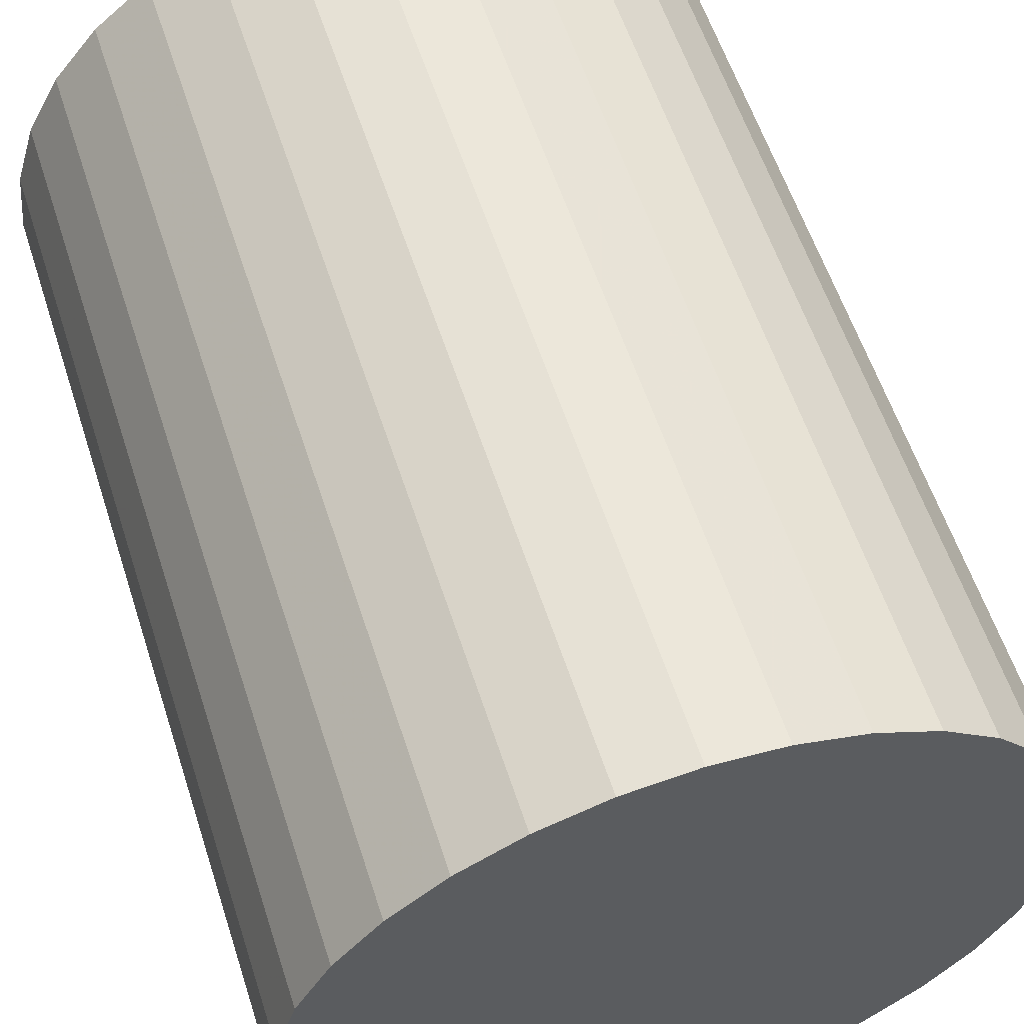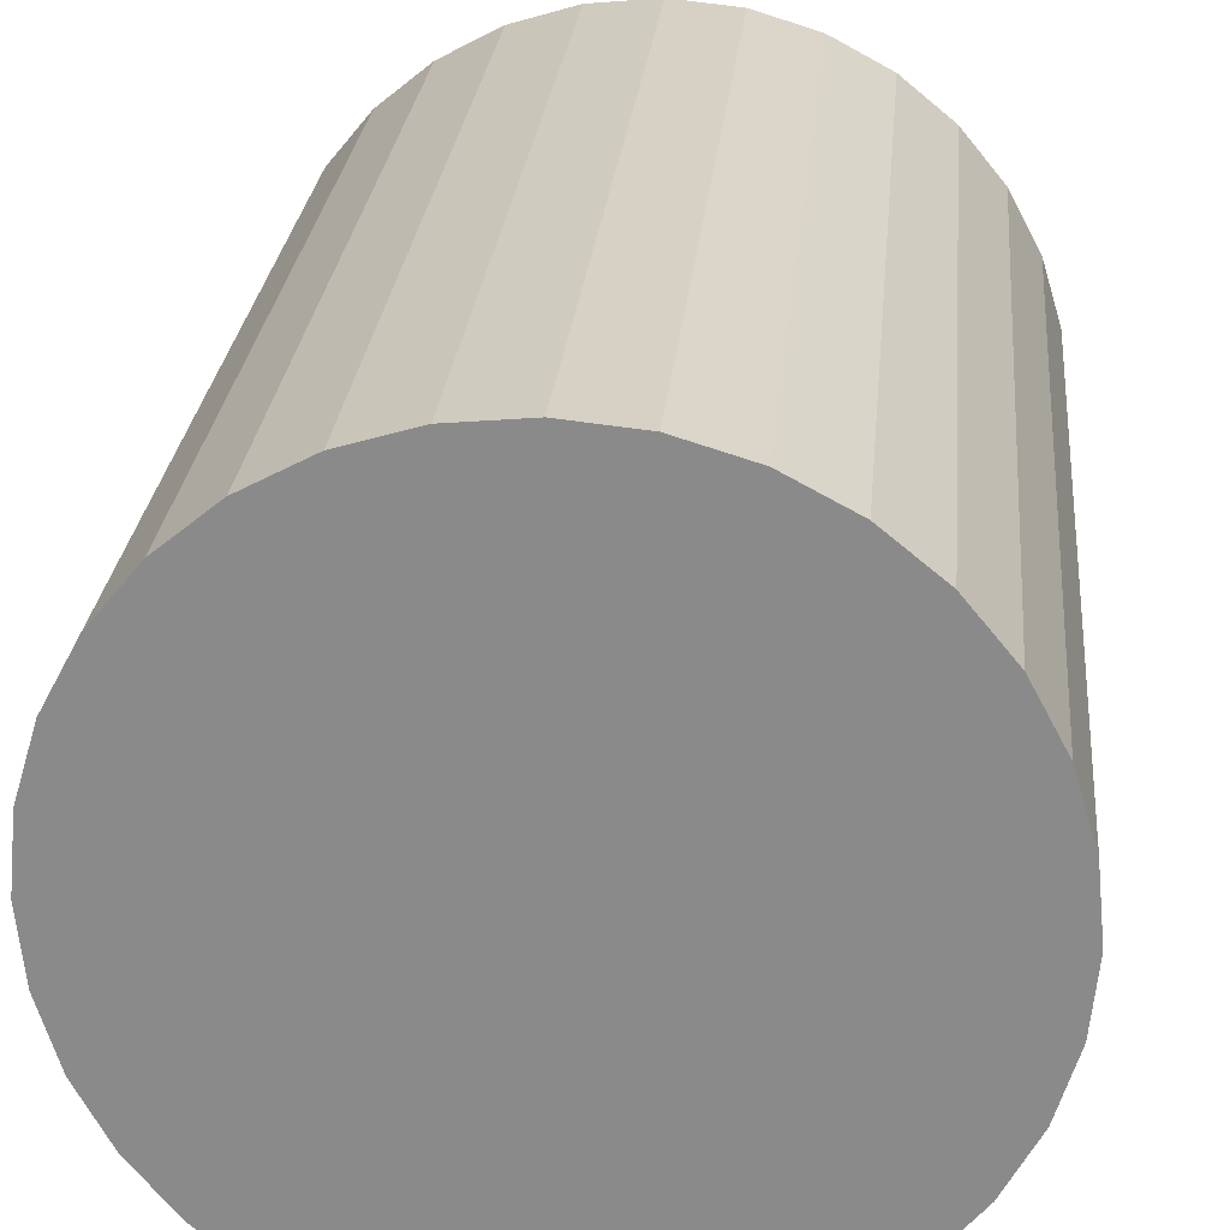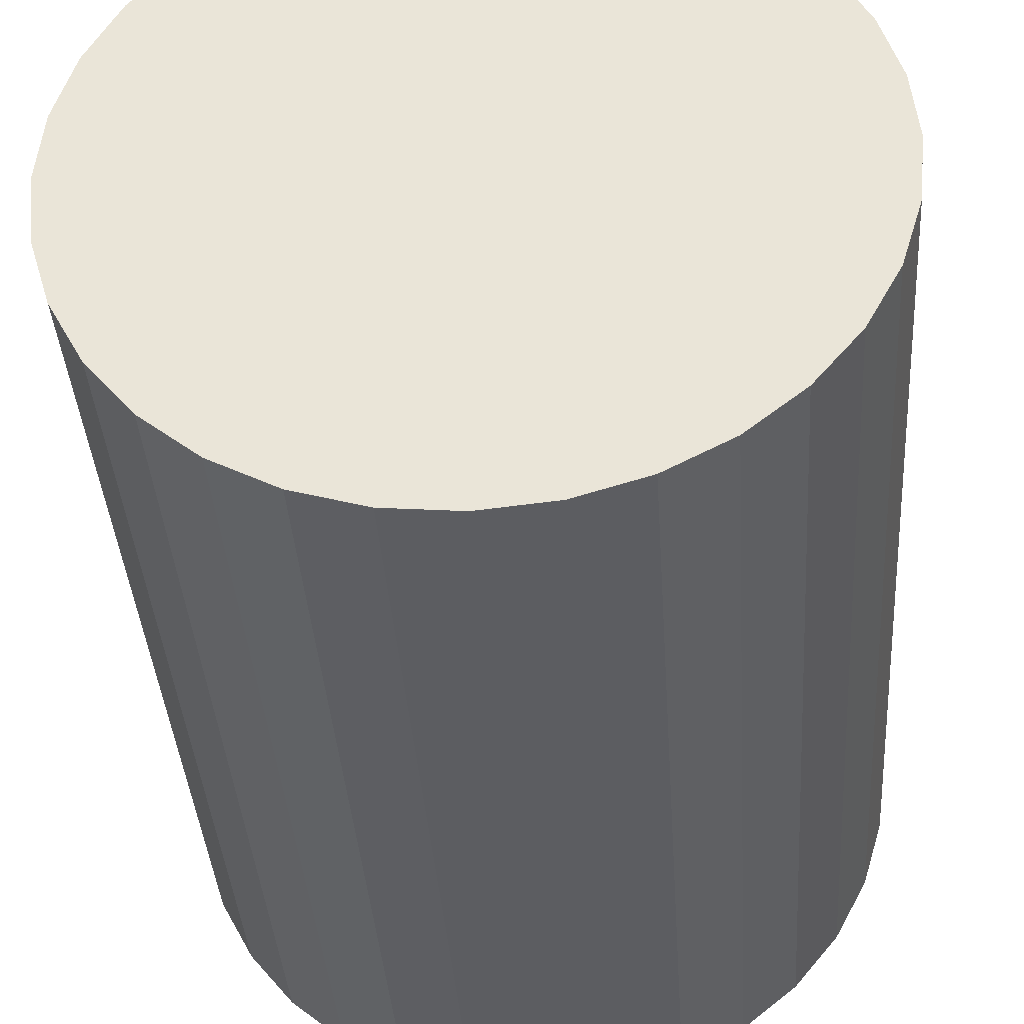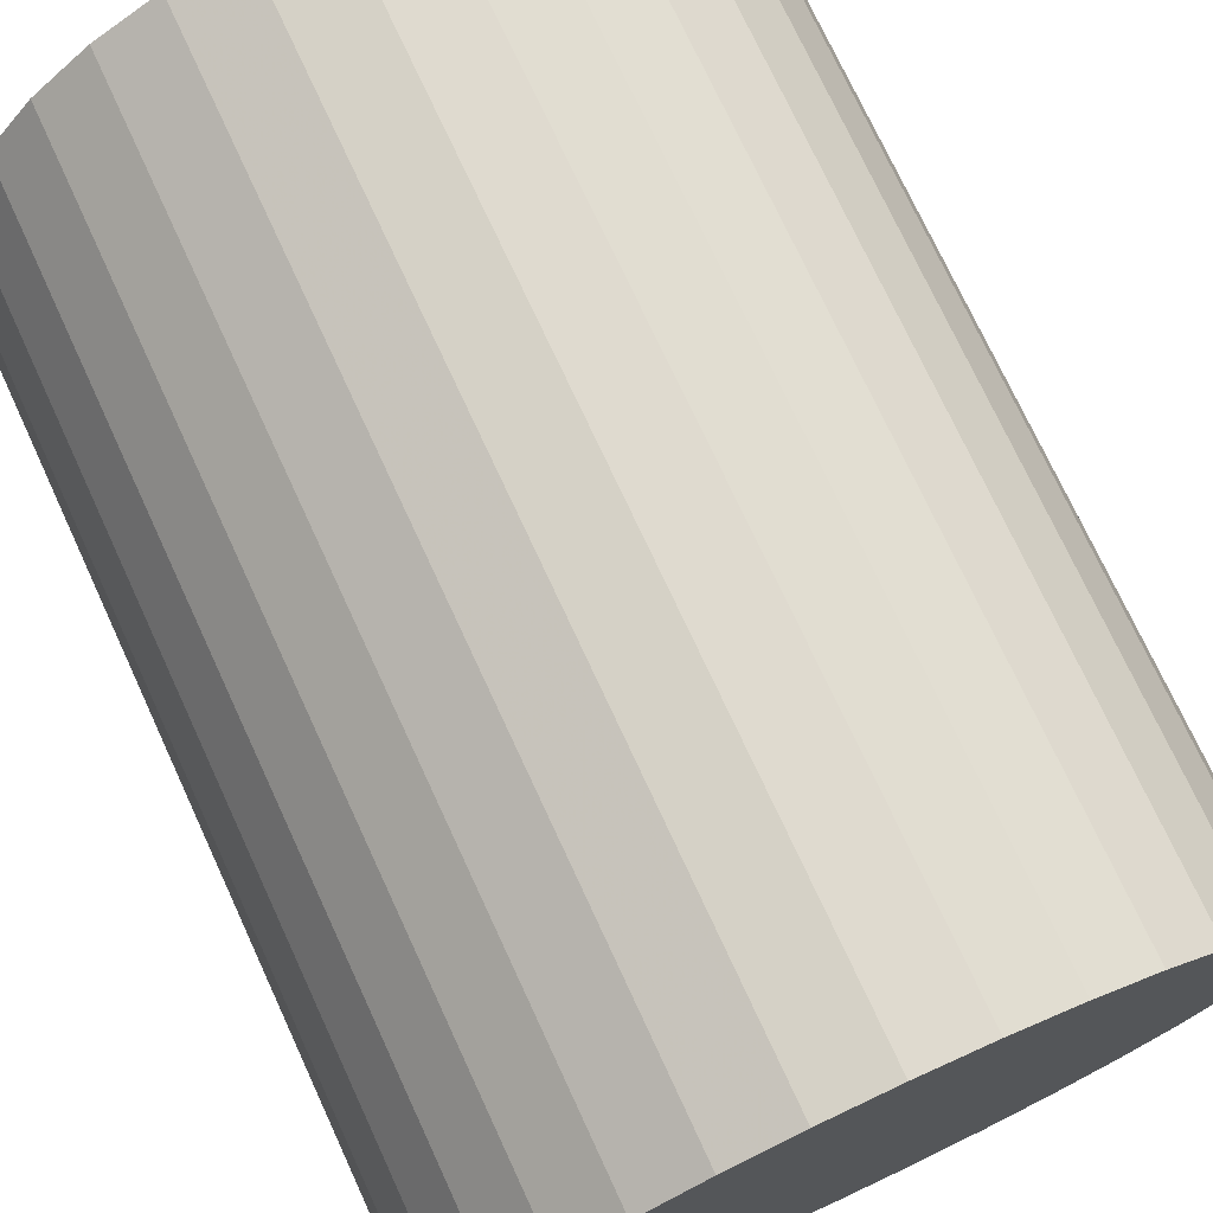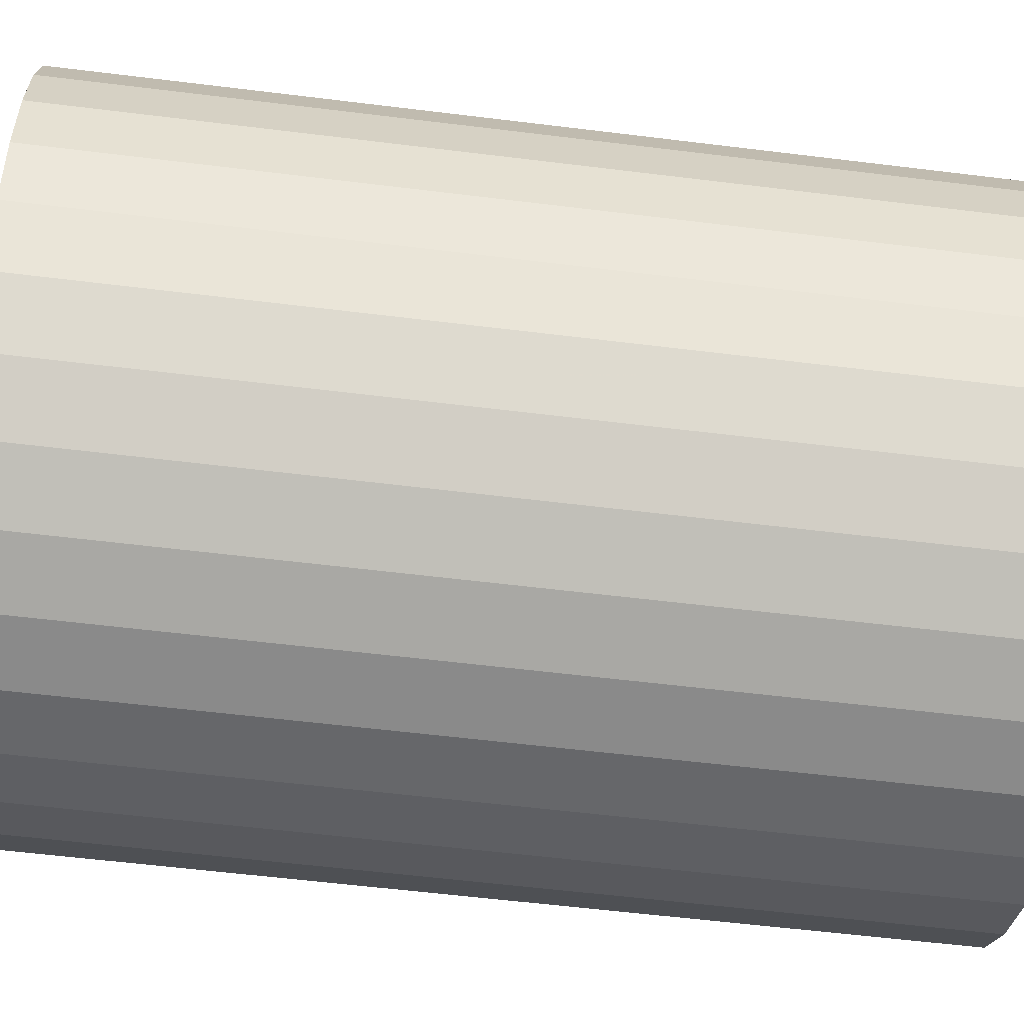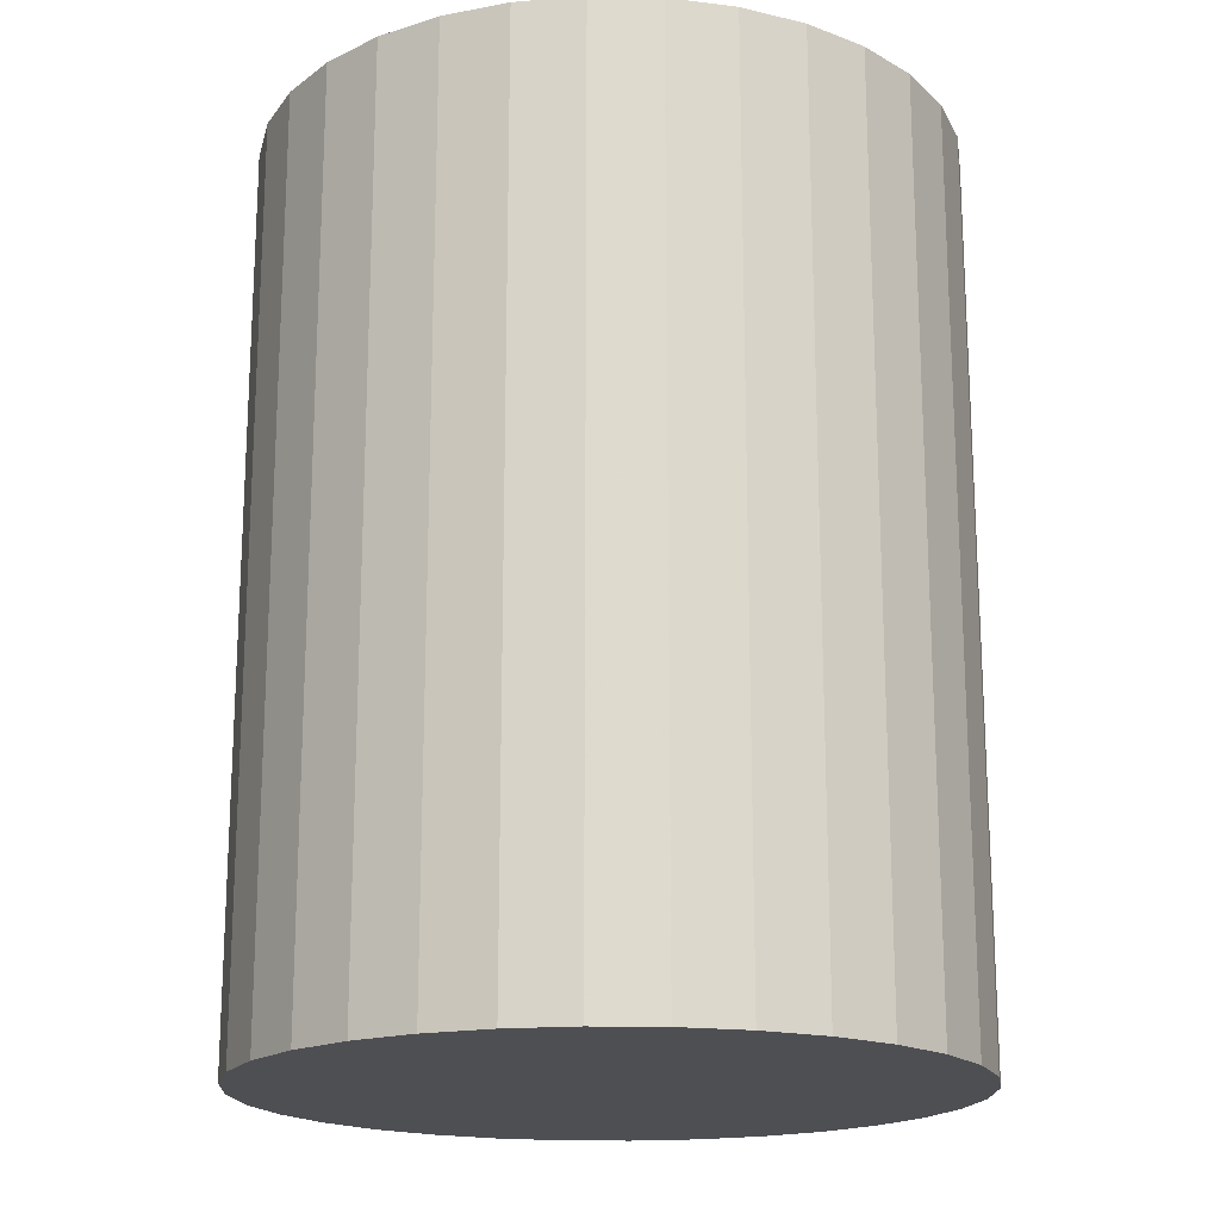
<metadata>
{"format":"obj","ext":"obj","renderer":"f3d","projection":"perspective","resolution":1024,"background":"white","views":[{"elev":58.2,"azim":-17.9,"up":"+Y"},{"elev":25.8,"azim":-174.8,"up":"+Y"},{"elev":-37.6,"azim":-176.2,"up":"+Y"},{"elev":73.9,"azim":155.2,"up":"+Y"},{"elev":-57.9,"azim":-97.3,"up":"+Y"},{"elev":-18.2,"azim":-165.4,"up":"+Z"}]}
</metadata>
<code>
v 0 0 -0.03872
v 0.02969 0 -0.03872
v 0.02969 0 0.03872
v 0 0 0.03872
v 0.02912 0.005793 -0.03872
v 0.02912 0.005793 0.03872
v 0.02743 0.01136 -0.03872
v 0.02743 0.01136 0.03872
v 0.02469 0.0165 -0.03872
v 0.02469 0.0165 0.03872
v 0.021 0.021 -0.03872
v 0.021 0.021 0.03872
v 0.0165 0.02469 -0.03872
v 0.0165 0.02469 0.03872
v 0.01136 0.02743 -0.03872
v 0.01136 0.02743 0.03872
v 0.005793 0.02912 -0.03872
v 0.005793 0.02912 0.03872
v 0 0.02969 -0.03872
v 0 0.02969 0.03872
v -0.005793 0.02912 -0.03872
v -0.005793 0.02912 0.03872
v -0.01136 0.02743 -0.03872
v -0.01136 0.02743 0.03872
v -0.0165 0.02469 -0.03872
v -0.0165 0.02469 0.03872
v -0.021 0.021 -0.03872
v -0.021 0.021 0.03872
v -0.02469 0.0165 -0.03872
v -0.02469 0.0165 0.03872
v -0.02743 0.01136 -0.03872
v -0.02743 0.01136 0.03872
v -0.02912 0.005793 -0.03872
v -0.02912 0.005793 0.03872
v -0.02969 0 -0.03872
v -0.02969 0 0.03872
v -0.02912 -0.005793 -0.03872
v -0.02912 -0.005793 0.03872
v -0.02743 -0.01136 -0.03872
v -0.02743 -0.01136 0.03872
v -0.02469 -0.0165 -0.03872
v -0.02469 -0.0165 0.03872
v -0.021 -0.021 -0.03872
v -0.021 -0.021 0.03872
v -0.0165 -0.02469 -0.03872
v -0.0165 -0.02469 0.03872
v -0.01136 -0.02743 -0.03872
v -0.01136 -0.02743 0.03872
v -0.005793 -0.02912 -0.03872
v -0.005793 -0.02912 0.03872
v -0 -0.02969 -0.03872
v -0 -0.02969 0.03872
v 0.005793 -0.02912 -0.03872
v 0.005793 -0.02912 0.03872
v 0.01136 -0.02743 -0.03872
v 0.01136 -0.02743 0.03872
v 0.0165 -0.02469 -0.03872
v 0.0165 -0.02469 0.03872
v 0.021 -0.021 -0.03872
v 0.021 -0.021 0.03872
v 0.02469 -0.0165 -0.03872
v 0.02469 -0.0165 0.03872
v 0.02743 -0.01136 -0.03872
v 0.02743 -0.01136 0.03872
v 0.02912 -0.005793 -0.03872
v 0.02912 -0.005793 0.03872
f 2 1 5
f 2 5 3
f 3 5 6
f 3 6 4
f 5 1 7
f 5 7 6
f 6 7 8
f 6 8 4
f 7 1 9
f 7 9 8
f 8 9 10
f 8 10 4
f 9 1 11
f 9 11 10
f 10 11 12
f 10 12 4
f 11 1 13
f 11 13 12
f 12 13 14
f 12 14 4
f 13 1 15
f 13 15 14
f 14 15 16
f 14 16 4
f 15 1 17
f 15 17 16
f 16 17 18
f 16 18 4
f 17 1 19
f 17 19 18
f 18 19 20
f 18 20 4
f 19 1 21
f 19 21 20
f 20 21 22
f 20 22 4
f 21 1 23
f 21 23 22
f 22 23 24
f 22 24 4
f 23 1 25
f 23 25 24
f 24 25 26
f 24 26 4
f 25 1 27
f 25 27 26
f 26 27 28
f 26 28 4
f 27 1 29
f 27 29 28
f 28 29 30
f 28 30 4
f 29 1 31
f 29 31 30
f 30 31 32
f 30 32 4
f 31 1 33
f 31 33 32
f 32 33 34
f 32 34 4
f 33 1 35
f 33 35 34
f 34 35 36
f 34 36 4
f 35 1 37
f 35 37 36
f 36 37 38
f 36 38 4
f 37 1 39
f 37 39 38
f 38 39 40
f 38 40 4
f 39 1 41
f 39 41 40
f 40 41 42
f 40 42 4
f 41 1 43
f 41 43 42
f 42 43 44
f 42 44 4
f 43 1 45
f 43 45 44
f 44 45 46
f 44 46 4
f 45 1 47
f 45 47 46
f 46 47 48
f 46 48 4
f 47 1 49
f 47 49 48
f 48 49 50
f 48 50 4
f 49 1 51
f 49 51 50
f 50 51 52
f 50 52 4
f 51 1 53
f 51 53 52
f 52 53 54
f 52 54 4
f 53 1 55
f 53 55 54
f 54 55 56
f 54 56 4
f 55 1 57
f 55 57 56
f 56 57 58
f 56 58 4
f 57 1 59
f 57 59 58
f 58 59 60
f 58 60 4
f 59 1 61
f 59 61 60
f 60 61 62
f 60 62 4
f 61 1 63
f 61 63 62
f 62 63 64
f 62 64 4
f 63 1 65
f 63 65 64
f 64 65 66
f 64 66 4
f 65 1 2
f 65 2 66
f 66 2 3
f 66 3 4

</code>
